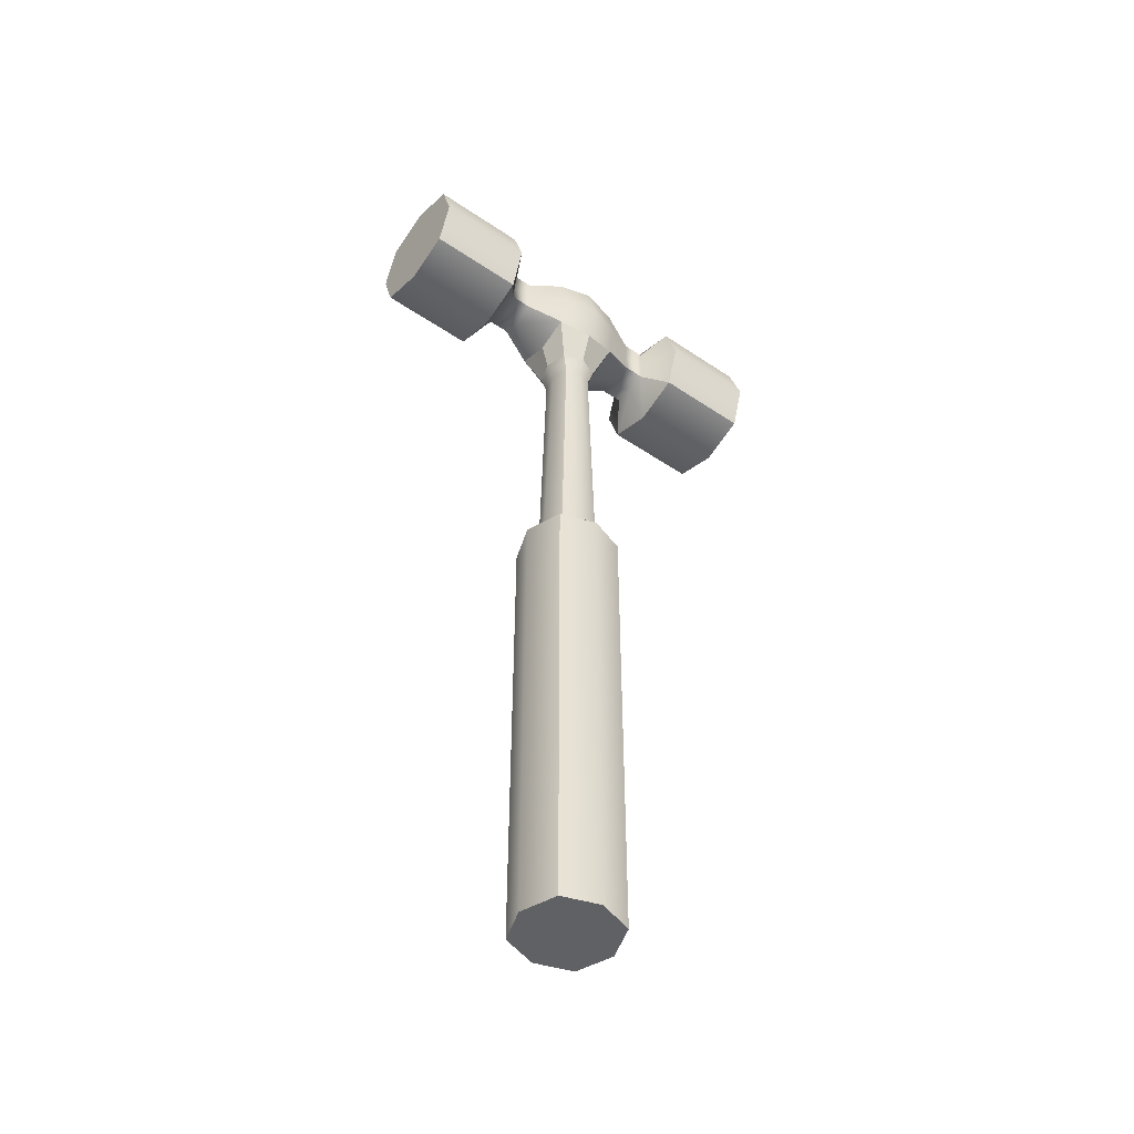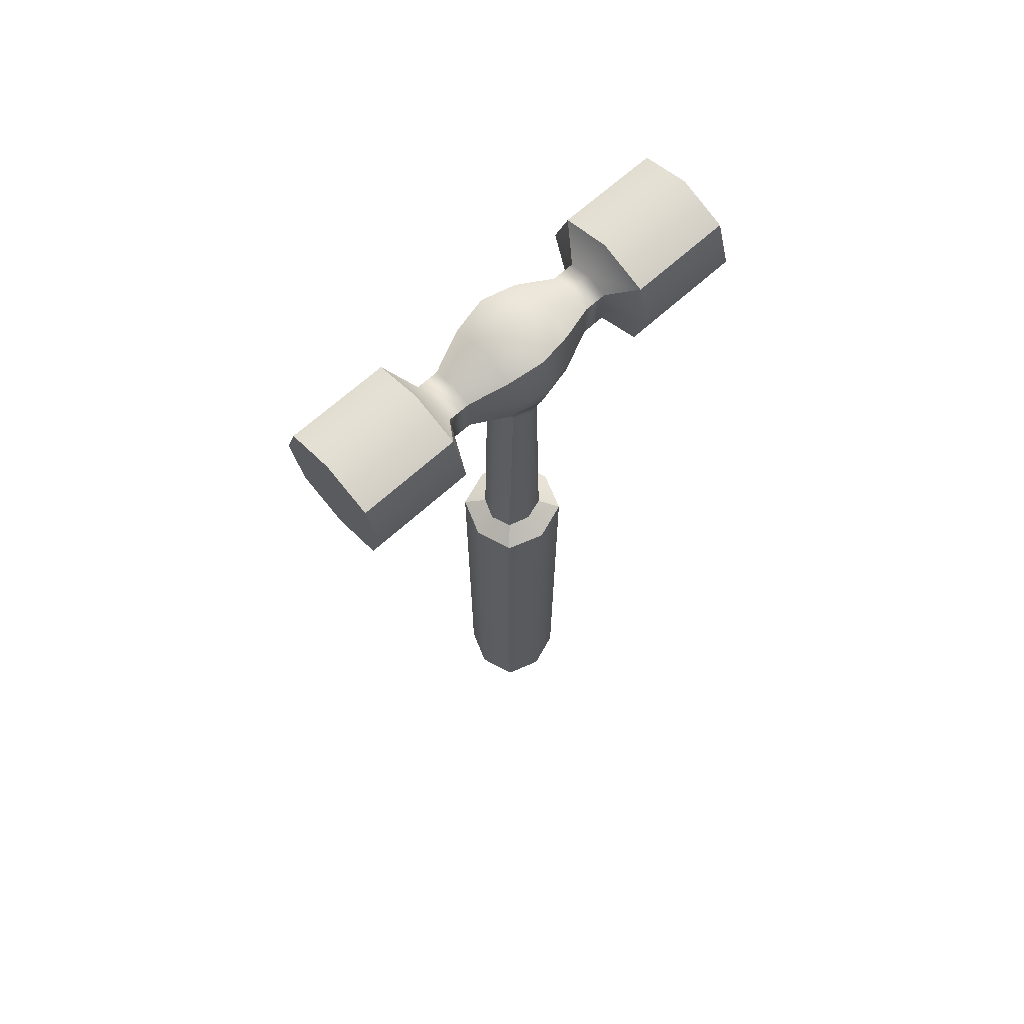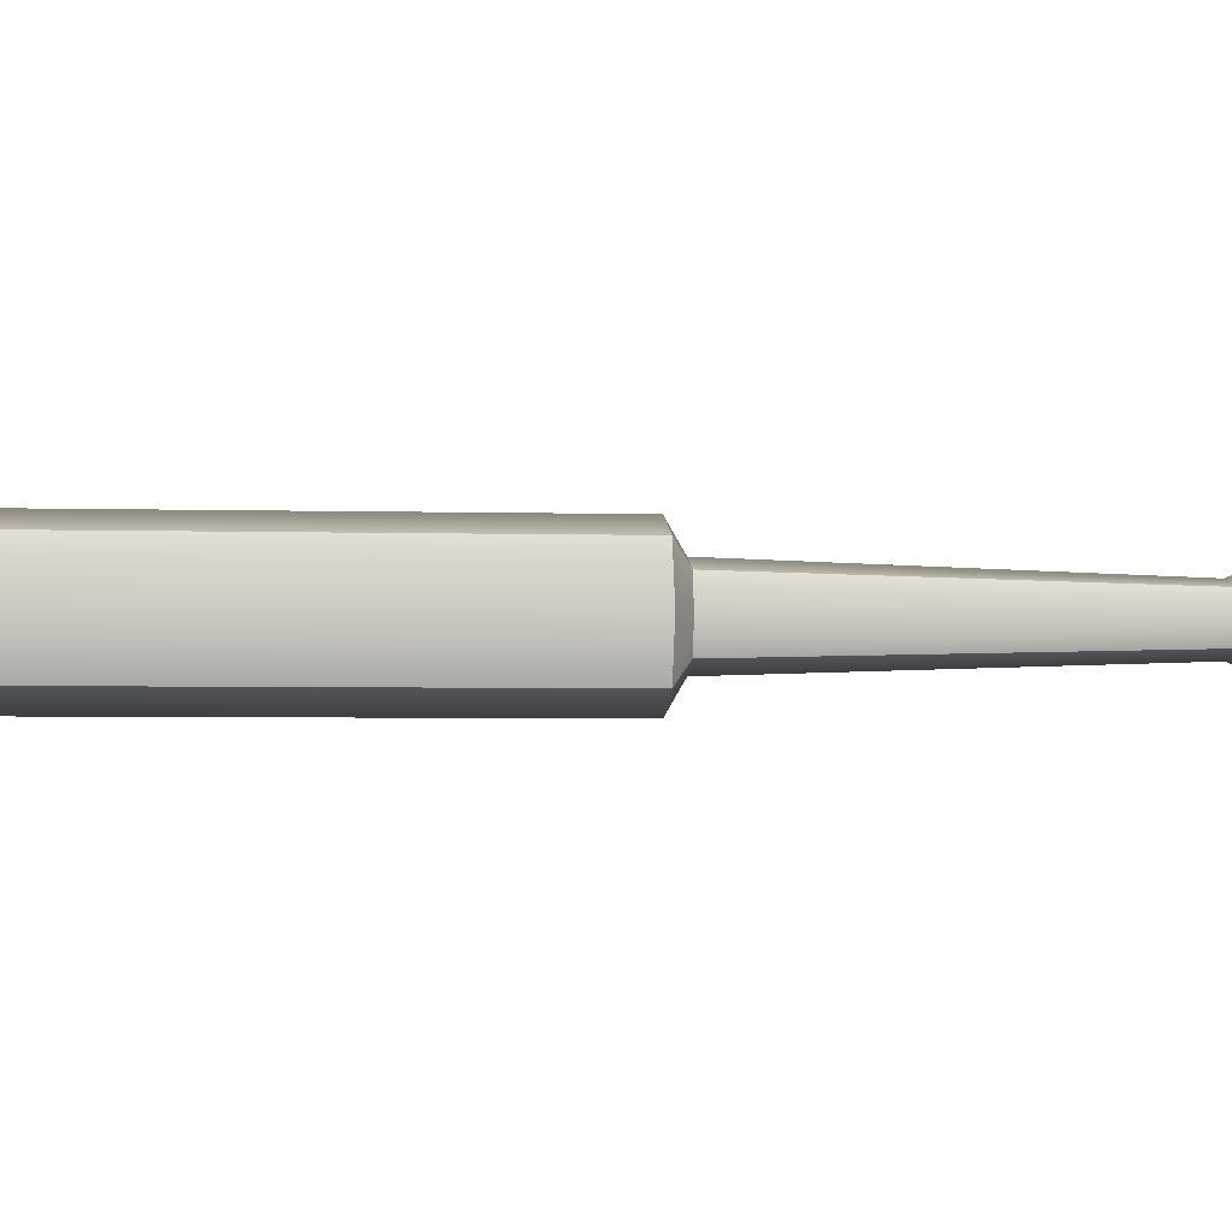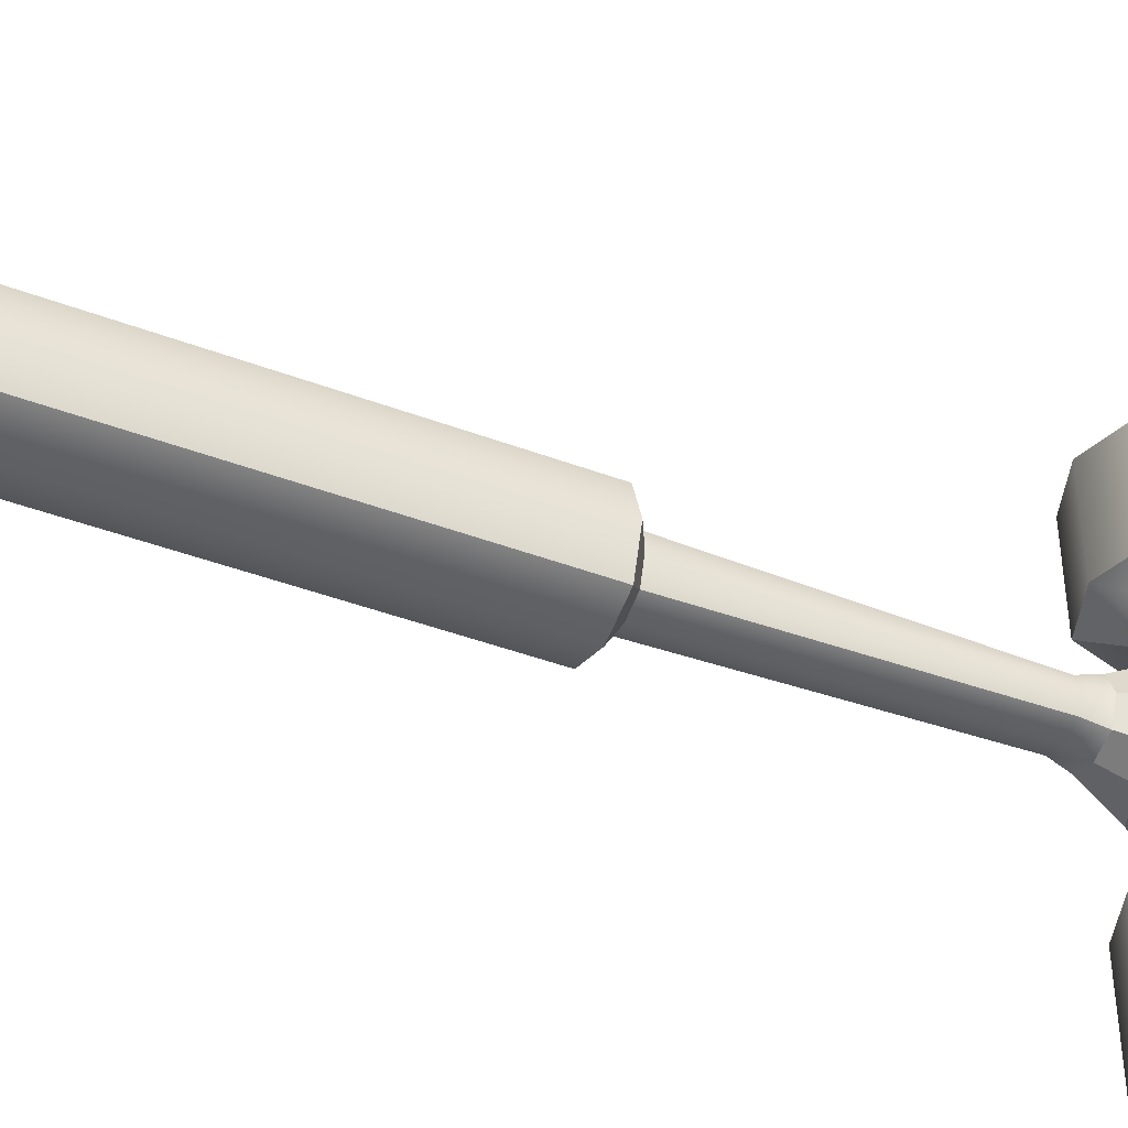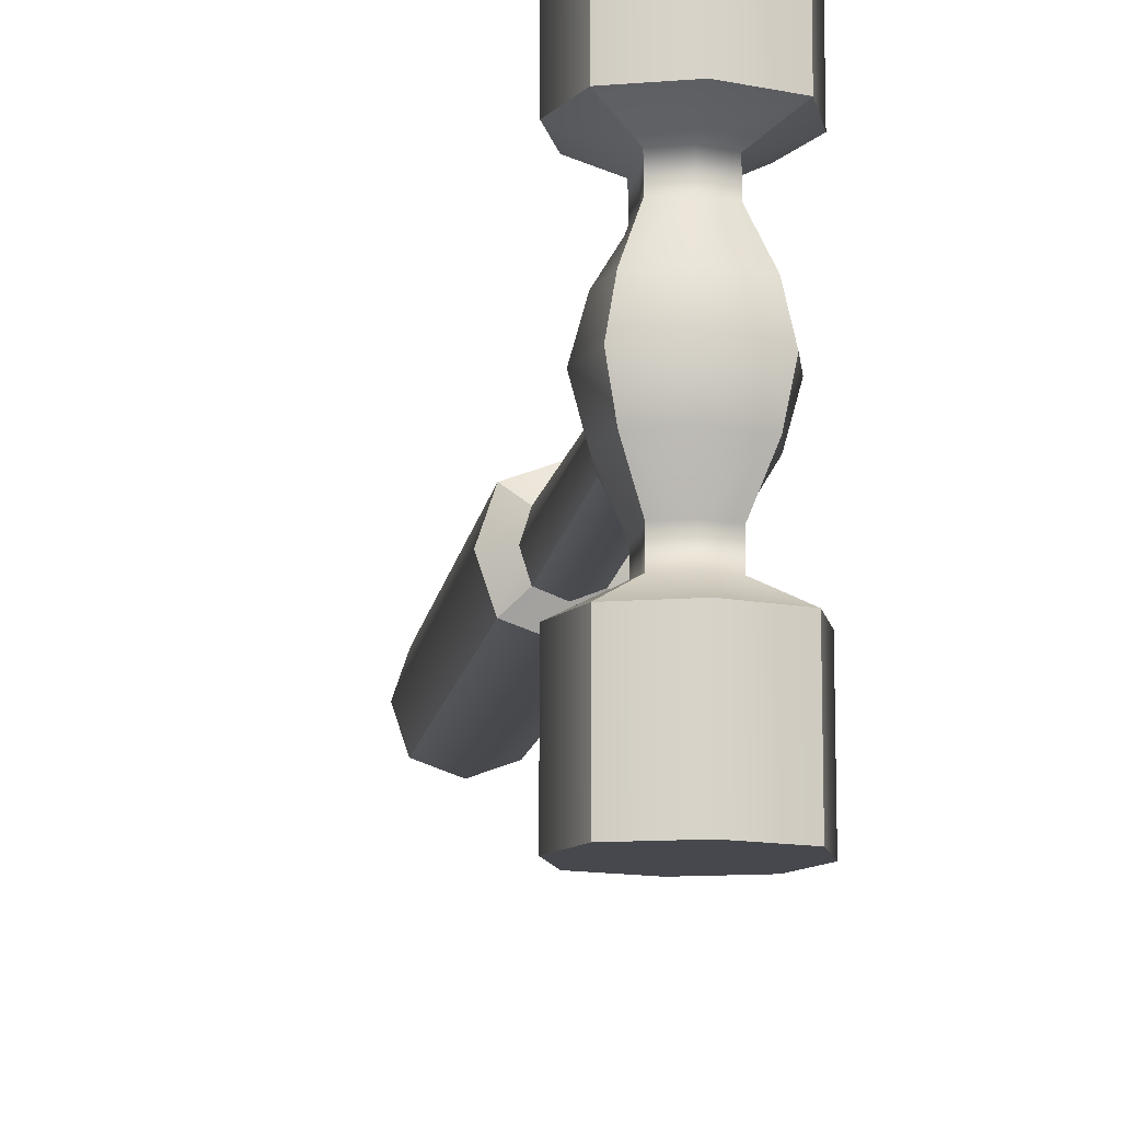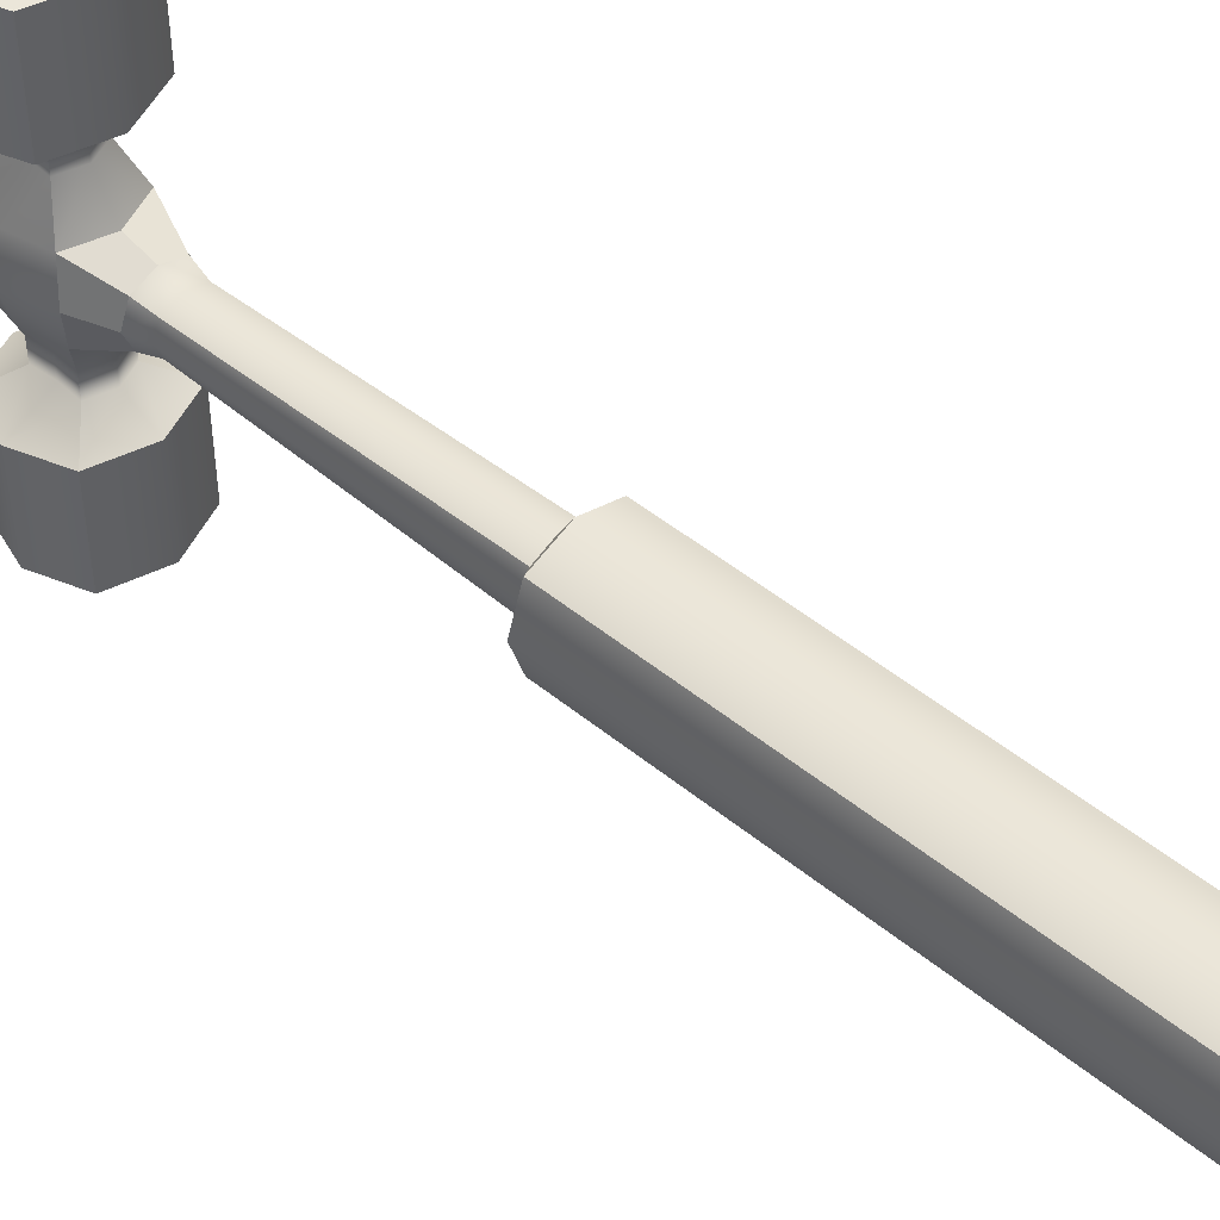
<metadata>
{"format":"obj","ext":"obj","renderer":"f3d","projection":"perspective","resolution":1024,"background":"white","views":[{"elev":-48.0,"azim":52.9,"up":"+Y"},{"elev":68.4,"azim":-131.9,"up":"+Y"},{"elev":-3.3,"azim":83.7,"up":"+Z"},{"elev":-42.3,"azim":65.6,"up":"+Z"},{"elev":-11.9,"azim":172.2,"up":"+Z"},{"elev":47.9,"azim":-47.3,"up":"+Z"}]}
</metadata>
<code>
g default
v 0.7355 1.021 0.7355
v -0.7355 1.021 0.7355
v 0.7355 10.66 0.7355
v -0.7355 10.66 0.7355
v 0.7355 10.66 -0.7355
v -0.7355 10.66 -0.7355
v 0.7355 1.021 -0.7355
v -0.7355 1.021 -0.7355
v 0.3997 10.9 0.4316
v -0.3997 10.9 0.4316
v -0.3997 10.9 -0.4316
v 0.3997 10.9 -0.4316
v 0.4287 16.64 0.406
v -0.4287 16.64 0.406
v -0.4287 16.64 -0.406
v 0.4287 16.64 -0.406
v -0.9835 10.66 -0
v -0.5345 10.9 -0
v -0.6011 16.64 -0
v 0.6011 16.64 -0
v 0.5345 10.9 -0
v 0.9835 10.66 -0
v 0.9835 1.021 -0
v -0.9835 1.021 -0
v -0 10.66 0.9998
v 0 10.9 0.5866
v 0 16.64 0.5518
v 0 16.64 -0
v 0 16.64 -0.5518
v 0 10.9 -0.5866
v -0 10.66 -0.9998
v -0 1.021 -0.9998
v -0 1.021 -0
v -0 1.021 0.9998
v -0.4953 16.27 -0
v -0.3704 16.27 0.3029
v 0 16.27 0.4118
v 0.3704 16.27 0.3029
v 0.4953 16.27 -0
v 0.3704 16.27 -0.3029
v 0 16.27 -0.4118
v -0.3704 16.27 -0.3029
v -0.6988 17.44 0.6988
v 0.6988 17.44 0.6988
v -0.6988 18.84 0.6988
v 0.6988 18.84 0.6988
v -0.6988 18.84 -0.6988
v 0.6988 18.84 -0.6988
v -0.6988 17.44 -0.6988
v 0.6988 17.44 -0.6988
v -0.4294 17.71 1.42
v 0.4294 17.71 1.42
v 0.4294 18.57 1.42
v -0.4294 18.57 1.42
v -0.4294 18.57 -1.42
v 0.4294 18.57 -1.42
v 0.4294 17.71 -1.42
v -0.4294 17.71 -1.42
v -0.4294 17.71 1.862
v 0.4294 17.71 1.862
v 0.4294 18.57 1.862
v -0.4294 18.57 1.862
v -0.4294 18.57 -1.862
v 0.4294 18.57 -1.862
v 0.4294 17.71 -1.862
v -0.4294 17.71 -1.862
v -0.9625 17.22 2.225
v 0.9625 17.22 2.225
v 0.9625 19.06 2.225
v -0.9625 19.06 2.225
v -0.9625 19.06 -2.225
v 0.9625 19.06 -2.225
v 0.9625 17.22 -2.225
v -0.9625 17.22 -2.225
v -0.9625 17.22 4.21
v 0.9625 17.22 4.21
v 0.9625 19.06 4.21
v -0.9625 19.06 4.21
v -0.9625 19.06 -4.21
v 0.9625 19.06 -4.21
v 0.9625 17.22 -4.21
v -0.9625 17.22 -4.21
v 0 19.39 4.21
v 0 19.39 2.225
v 0 18.72 1.862
v 0 18.72 1.42
v 0 19.09 0.6988
v 0 19.09 -0.6988
v 0 18.72 -1.42
v 0 18.72 -1.862
v 0 19.39 -2.225
v 0 19.39 -4.21
v 0 16.89 -4.21
v 0 16.89 -2.225
v 0 17.56 -1.862
v 0 17.56 -1.42
v 0 17.19 -0.6988
v 0 17.19 0.6988
v 0 17.56 1.42
v 0 17.56 1.862
v 0 16.89 2.225
v 0 16.89 4.21
v -1.267 18.14 4.21
v -1.267 18.14 2.225
v -0.3966 18.14 1.862
v -0.3966 18.14 1.42
v -0.8367 18.14 0.6988
v -0.8367 18.14 -0.6988
v -0.3966 18.14 -1.42
v -0.3966 18.14 -1.862
v -1.267 18.14 -2.225
v -1.267 18.14 -4.21
v 0 18.14 -4.21
v 1.267 18.14 -4.21
v 1.267 18.14 -2.225
v 0.3966 18.14 -1.862
v 0.3966 18.14 -1.42
v 0.8367 18.14 -0.6988
v 0.8367 18.14 0.6988
v 0.3966 18.14 1.42
v 0.3966 18.14 1.862
v 1.267 18.14 2.225
v 1.267 18.14 4.21
v 0 18.14 4.21
v -1.032 18.14 0
v -0.8297 17.33 0
v 0 17.05 0
v 0.8297 17.33 0
v 1.032 18.14 0
v 0.8297 18.94 0
v 0 19.23 0
v -0.8297 18.94 0
v -0.7355 1.021 0.7355
v 0.7355 1.021 0.7355
v -0.7355 10.66 0.7355
v 0.7355 10.66 0.7355
v -0.7355 10.66 -0.7355
v 0.7355 10.66 -0.7355
v -0.7355 1.021 -0.7355
v 0.7355 1.021 -0.7355
v -0.3997 10.9 0.4316
v 0.3997 10.9 0.4316
v 0.3997 10.9 -0.4316
v -0.3997 10.9 -0.4316
v -0.4287 16.64 0.406
v 0.4287 16.64 0.406
v 0.4287 16.64 -0.406
v -0.4287 16.64 -0.406
v 0.9835 10.66 -0
v 0.5345 10.9 -0
v 0.6011 16.64 -0
v -0.6011 16.64 -0
v -0.5345 10.9 -0
v -0.9835 10.66 -0
v -0.9835 1.021 -0
v 0.9835 1.021 -0
v 0 10.66 0.9998
v -0 10.9 0.5866
v -0 16.64 0.5518
v -0 16.64 -0
v -0 16.64 -0.5518
v -0 10.9 -0.5866
v 0 10.66 -0.9998
v 0 1.021 -0.9998
v 0 1.021 -0
v 0 1.021 0.9998
v 0.4953 16.27 -0
v 0.3704 16.27 0.3029
v -0 16.27 0.4118
v -0.3704 16.27 0.3029
v -0.4953 16.27 -0
v -0.3704 16.27 -0.3029
v -0 16.27 -0.4118
v 0.3704 16.27 -0.3029
g Hammermesh
f 1 3 25 34
f 5 7 32 31
f 23 1 34 33
f 2 4 17 24
f 23 22 3 1
f 3 9 26 25
f 4 10 18 17
f 31 30 12 5
f 22 21 9 3
f 9 38 37 26
f 10 36 35 18
f 30 41 40 12
f 21 39 38 9
f 17 18 11 6
f 42 11 18 35
f 12 40 39 21
f 5 12 21 22
f 7 5 22 23
f 7 23 33 32
f 17 6 8 24
f 25 26 10 4
f 37 36 10 26
f 11 42 41 30
f 6 11 30 31
f 32 8 6 31
f 33 24 8 32
f 34 2 24 33
f 25 4 2 34
f 36 14 19 35
f 27 14 36 37
f 38 13 27 37
f 39 20 13 38
f 40 16 20 39
f 41 29 16 40
f 42 15 29 41
f 19 15 42 35
f 75 102 124 103
f 45 87 131 132
f 112 113 93 82
f 44 128 129 119
f 126 43 107 125
f 43 98 99 51
f 44 119 120 52
f 87 45 54 86
f 107 43 51 106
f 47 88 89 55
f 118 50 57 117
f 97 49 58 96
f 49 108 109 58
f 51 99 100 59
f 52 120 121 60
f 86 54 62 85
f 106 51 59 105
f 55 89 90 63
f 117 57 65 116
f 96 58 66 95
f 58 109 110 66
f 59 100 101 67
f 60 121 122 68
f 85 62 70 84
f 105 59 67 104
f 63 90 91 71
f 116 65 73 115
f 95 66 74 94
f 66 110 111 74
f 67 101 102 75
f 68 122 123 76
f 84 70 78 83
f 104 67 75 103
f 71 91 92 79
f 115 73 81 114
f 94 74 82 93
f 74 111 112 82
f 69 84 83 77
f 61 85 84 69
f 53 86 85 61
f 46 87 86 53
f 131 87 46 130
f 89 88 48 56
f 90 89 56 64
f 91 90 64 72
f 92 91 72 80
f 93 113 114 81
f 73 94 93 81
f 65 95 94 73
f 57 96 95 65
f 50 97 96 57
f 99 98 44 52
f 100 99 52 60
f 101 100 60 68
f 102 101 68 76
f 124 102 76 123
f 70 104 103 78
f 62 105 104 70
f 54 106 105 62
f 45 107 106 54
f 132 125 107 45
f 109 108 47 55
f 110 109 55 63
f 111 110 63 71
f 112 111 71 79
f 79 92 113 112
f 114 113 92 80
f 72 115 114 80
f 64 116 115 72
f 56 117 116 64
f 48 118 117 56
f 119 129 130 46
f 120 119 46 53
f 121 120 53 61
f 122 121 61 69
f 123 122 69 77
f 83 124 123 77
f 103 124 83 78
f 49 126 125 108
f 129 128 50 118
f 130 129 118 48
f 88 131 130 48
f 132 131 88 47
f 108 125 132 47
f 133 166 157 135
f 145 159 160 152
f 137 163 164 139
f 155 165 166 133
f 134 156 149 136
f 155 133 135 154
f 135 157 158 141
f 136 149 150 142
f 163 137 144 162
f 154 135 141 153
f 141 158 169 170
f 142 150 167 168
f 162 144 172 173
f 153 141 170 171
f 149 138 143 150
f 174 167 150 143
f 152 160 161 148
f 144 153 171 172
f 137 154 153 144
f 139 155 154 137
f 139 164 165 155
f 149 156 140 138
f 157 136 142 158
f 169 158 142 168
f 160 159 146 151
f 161 160 151 147
f 143 162 173 174
f 138 163 162 143
f 164 163 138 140
f 165 164 140 156
f 166 165 156 134
f 157 166 134 136
f 168 167 151 146
f 159 169 168 146
f 170 169 159 145
f 171 170 145 152
f 172 171 152 148
f 173 172 148 161
f 174 173 161 147
f 151 167 174 147
f 27 13 44 98
f 13 20 128 44
f 20 16 50 128
f 16 29 97 50
f 29 28 127 97
f 28 27 98 127
f 19 14 43 126
f 14 27 98 43
f 27 28 127 98
f 28 29 97 127
f 29 15 49 97
f 15 19 126 49

</code>
